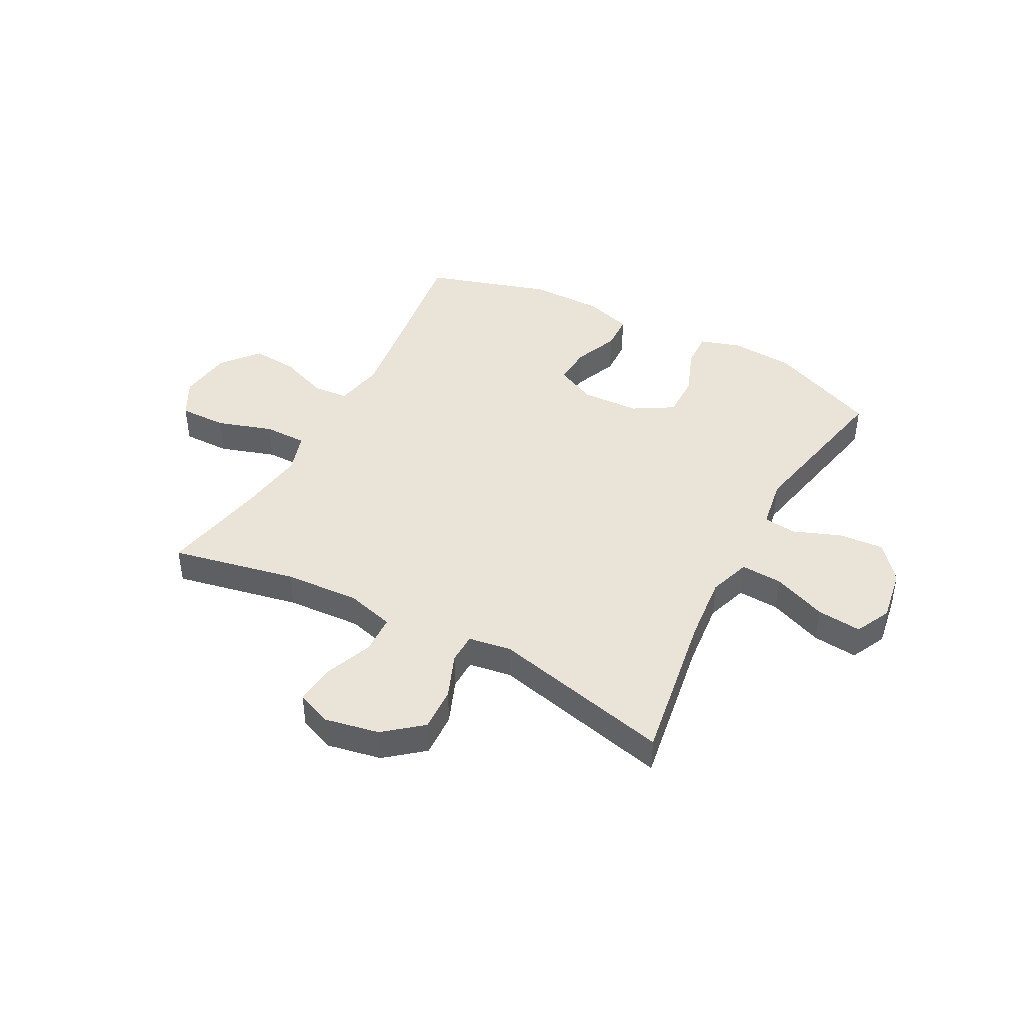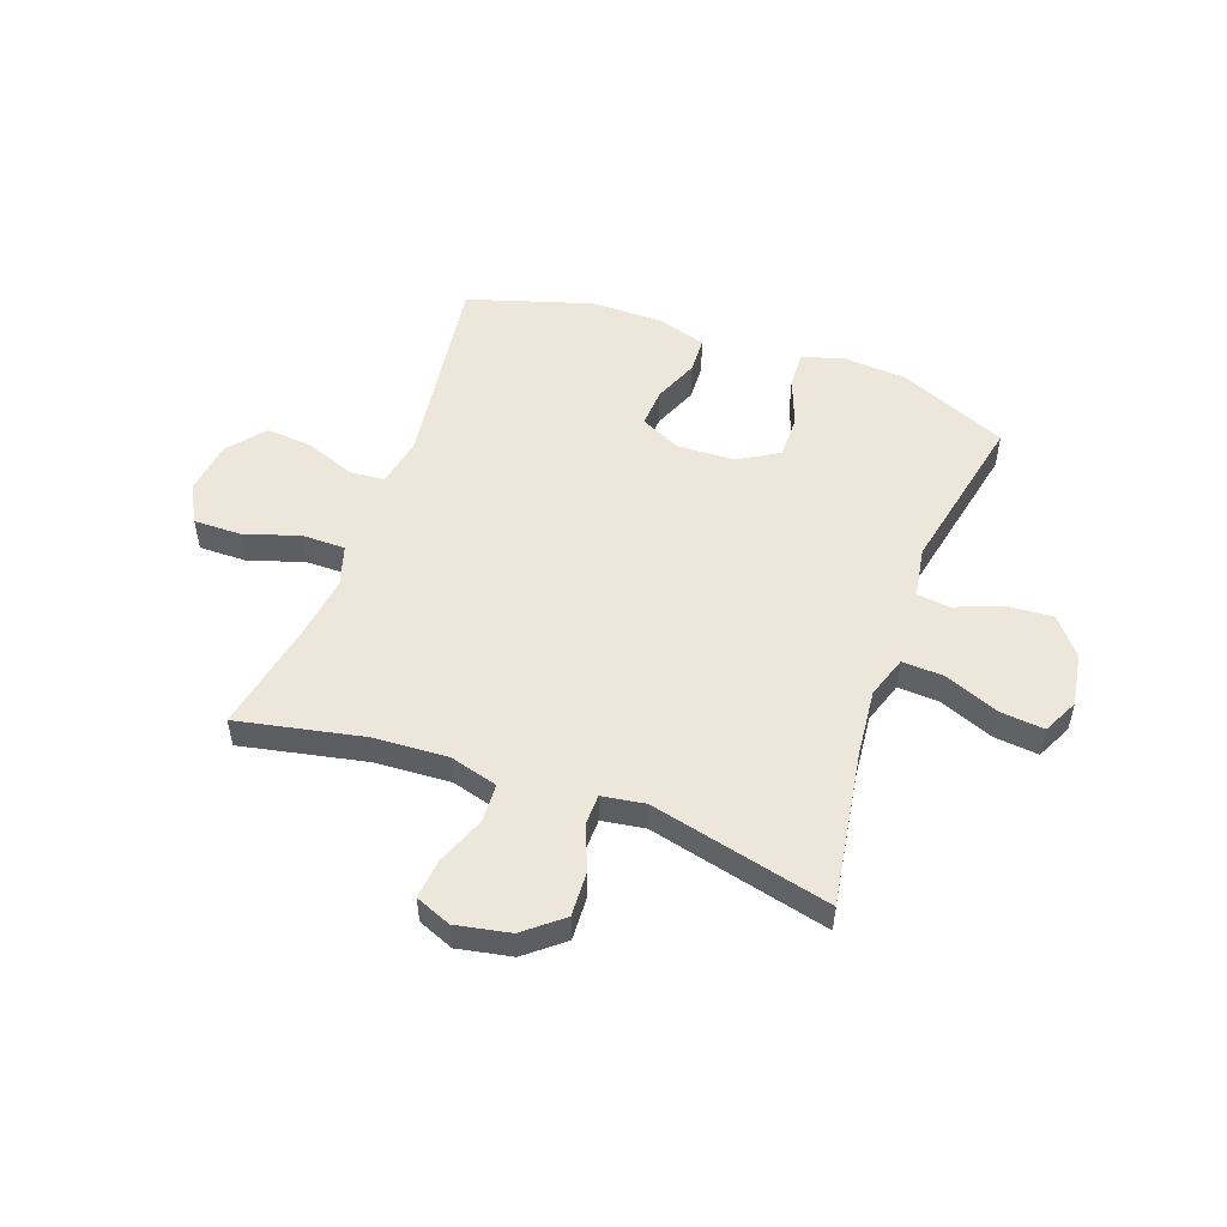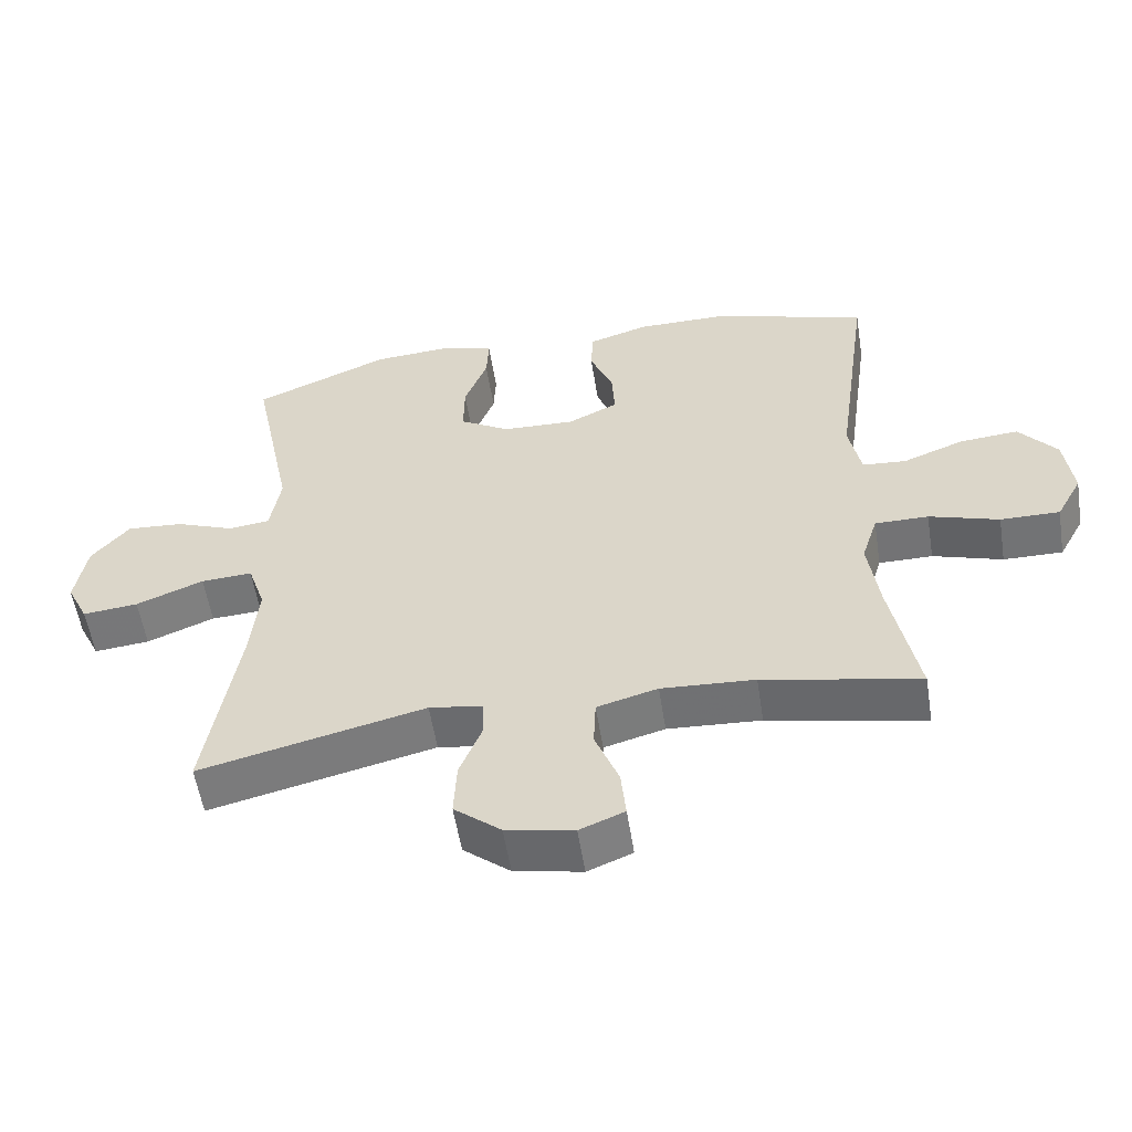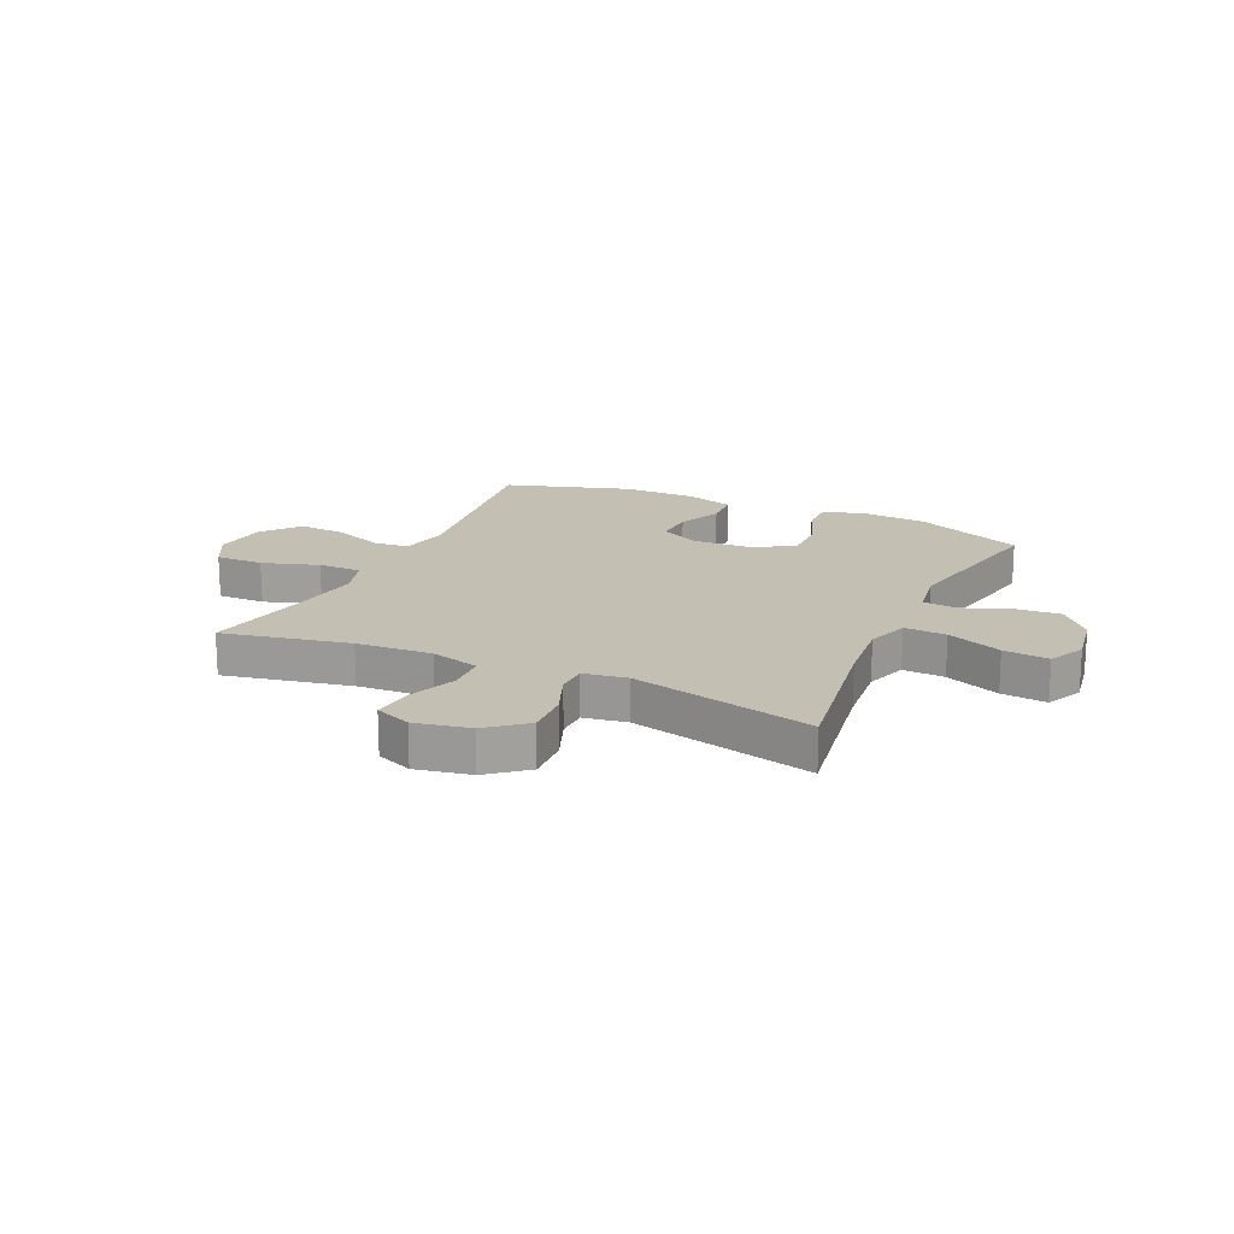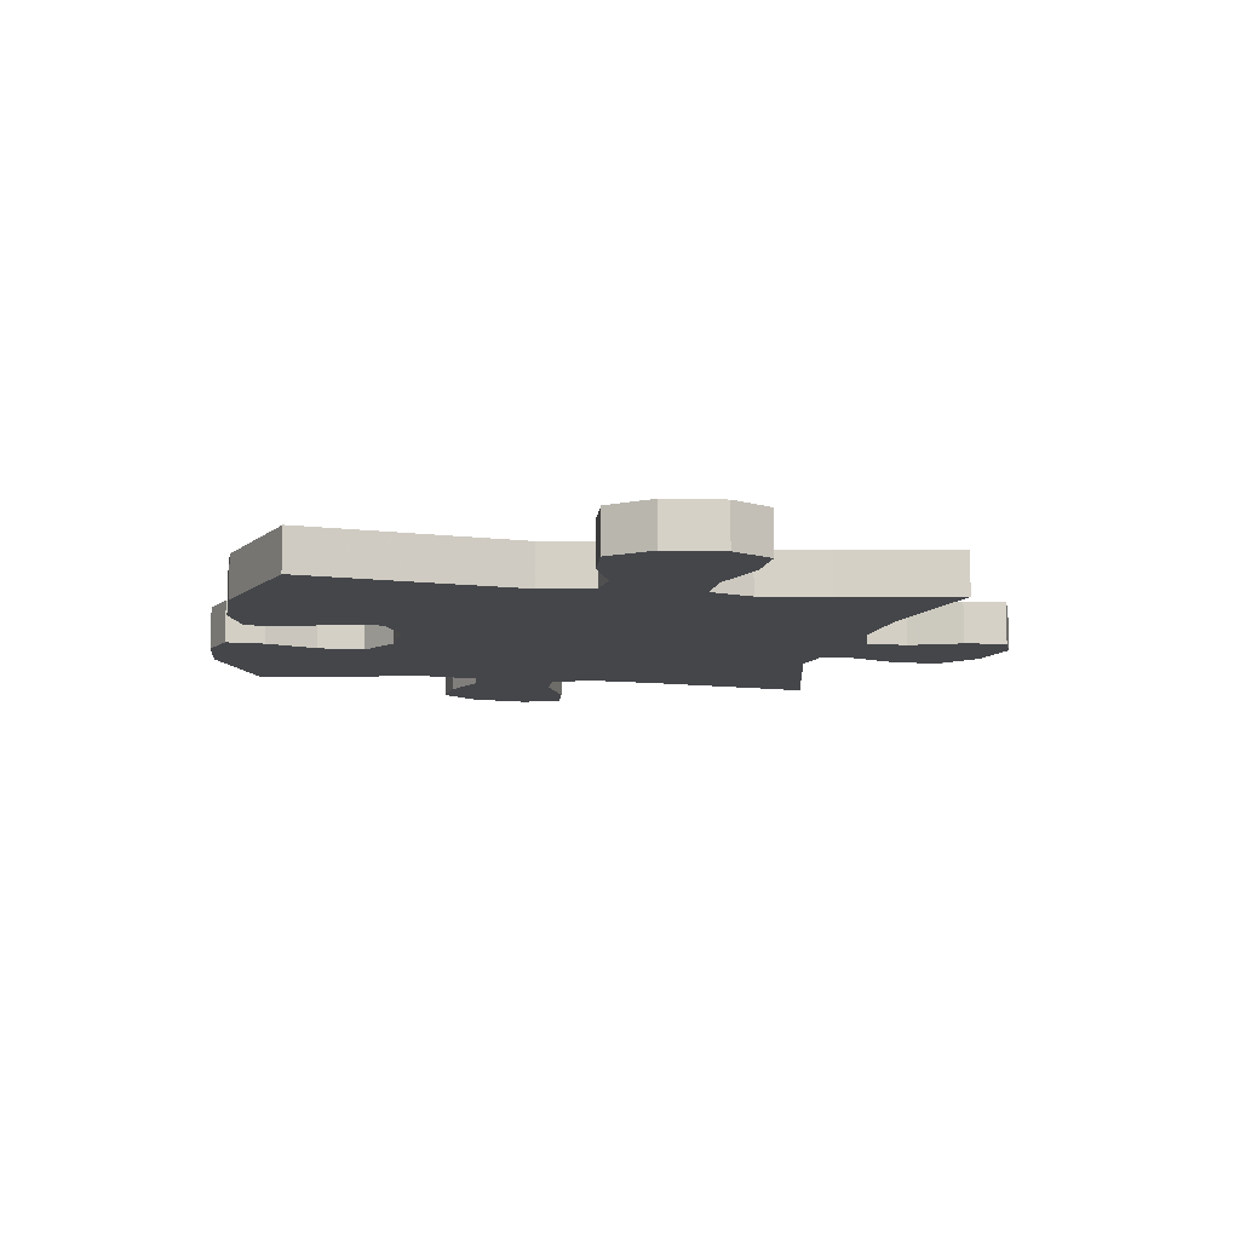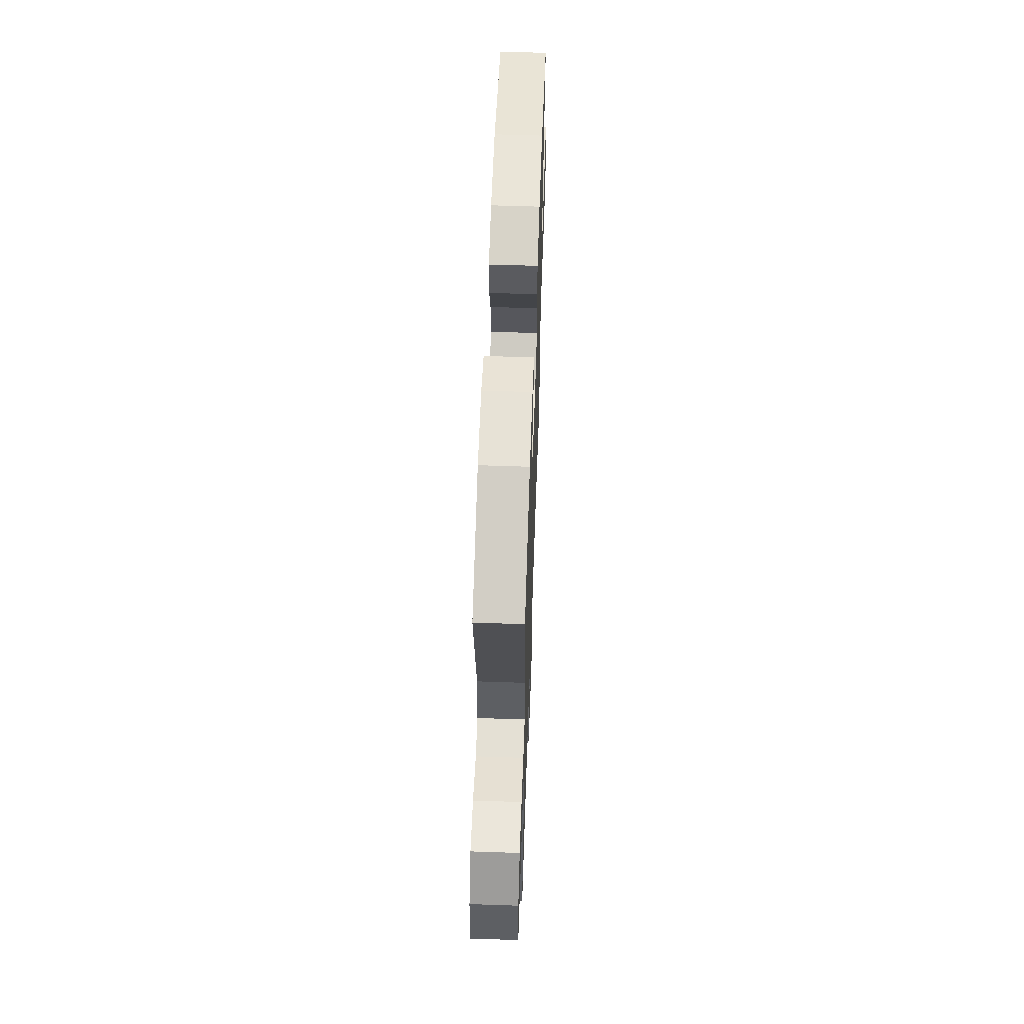
<metadata>
{"format":"obj","ext":"obj","renderer":"f3d","projection":"perspective","resolution":1024,"background":"white","views":[{"elev":43.1,"azim":-151.9,"up":"+Y"},{"elev":52.0,"azim":-160.1,"up":"+Y"},{"elev":-56.0,"azim":9.0,"up":"+Z"},{"elev":17.9,"azim":-155.3,"up":"+Y"},{"elev":-9.7,"azim":79.8,"up":"+Y"},{"elev":59.3,"azim":-88.0,"up":"+Z"}]}
</metadata>
<code>
v -0.5 0.07 0.5
v -0.305 0.07 0.583
v -0.19 0.07 0.591
v -0.117 0.07 0.568
v -0.12 0.07 0.503
v -0.153 0.07 0.416
v -0.154 0.07 0.338
v -0.082 0.07 0.295
v 0.022 0.07 0.291
v 0.094 0.07 0.326
v 0.09 0.07 0.396
v 0.057 0.07 0.477
v 0.06 0.07 0.542
v 0.146 0.07 0.569
v 0.278 0.07 0.569
v 0.5 0.07 0.5
v 0.45 0.07 0.137
v 0.467 0.07 0.048
v 0.53 0.07 0.043
v 0.618 0.07 0.077
v 0.702 0.07 0.084
v 0.756 0.07 0.018
v 0.768 0.07 -0.079
v 0.731 0.07 -0.147
v 0.646 0.07 -0.146
v 0.546 0.07 -0.114
v 0.469 0.07 -0.114
v 0.446 0.07 -0.187
v 0.462 0.07 -0.303
v 0.5 0.07 -0.5
v 0.276 0.07 -0.454
v 0.142 0.07 -0.446
v 0.055 0.07 -0.47
v 0.052 0.07 -0.54
v 0.086 0.07 -0.627
v 0.093 0.07 -0.698
v 0.029 0.07 -0.724
v -0.068 0.07 -0.705
v -0.135 0.07 -0.65
v -0.131 0.07 -0.57
v -0.099 0.07 -0.49
v -0.1 0.07 -0.435
v -0.177 0.07 -0.423
v -0.5 0.07 -0.5
v -0.455 0.07 -0.222
v -0.443 0.07 -0.102
v -0.468 0.07 -0.027
v -0.542 0.07 -0.031
v -0.639 0.07 -0.07
v -0.719 0.07 -0.078
v -0.75 0.07 -0.014
v -0.734 0.07 0.082
v -0.68 0.07 0.147
v -0.599 0.07 0.141
v -0.514 0.07 0.108
v -0.455 0.07 0.115
v -0.44 0.07 0.206
v -0.5 0 0.5
v -0.305 0 0.583
v -0.19 0 0.591
v -0.117 0 0.568
v -0.12 0 0.503
v -0.153 0 0.416
v -0.154 0 0.338
v -0.082 0 0.295
v 0.022 0 0.291
v 0.094 0 0.326
v 0.09 0 0.396
v 0.057 0 0.477
v 0.06 0 0.542
v 0.146 0 0.569
v 0.278 0 0.569
v 0.5 0 0.5
v 0.45 0 0.137
v 0.467 0 0.048
v 0.53 0 0.043
v 0.618 0 0.077
v 0.702 0 0.084
v 0.756 0 0.018
v 0.768 0 -0.079
v 0.731 0 -0.147
v 0.646 0 -0.146
v 0.546 0 -0.114
v 0.469 0 -0.114
v 0.446 0 -0.187
v 0.462 0 -0.303
v 0.5 0 -0.5
v 0.276 0 -0.454
v 0.142 0 -0.446
v 0.055 0 -0.47
v 0.052 0 -0.54
v 0.086 0 -0.627
v 0.093 0 -0.698
v 0.029 0 -0.724
v -0.068 0 -0.705
v -0.135 0 -0.65
v -0.131 0 -0.57
v -0.099 0 -0.49
v -0.1 0 -0.435
v -0.177 0 -0.423
v -0.5 0 -0.5
v -0.455 0 -0.222
v -0.443 0 -0.102
v -0.468 0 -0.027
v -0.542 0 -0.031
v -0.639 0 -0.07
v -0.719 0 -0.078
v -0.75 0 -0.014
v -0.734 0 0.082
v -0.68 0 0.147
v -0.599 0 0.141
v -0.514 0 0.108
v -0.455 0 0.115
v -0.44 0 0.206
f 53 54 55
f 52 53 55
f 51 52 55
f 50 51 55
f 49 50 55
f 48 49 55
f 47 48 55 56
f 46 47 56 57
f 43 44 45
f 42 43 45 46
f 39 40 41
f 38 39 41
f 37 38 41
f 36 37 41
f 35 36 41
f 34 35 41
f 33 34 41 42
f 42 46 57
f 33 42 57
f 32 33 57
f 29 30 31
f 32 57 1
f 31 32 1
f 29 31 1
f 28 29 1
f 24 25 26
f 23 24 26
f 22 23 26
f 21 22 26
f 20 21 26
f 19 20 26
f 18 19 26 27
f 15 16 17
f 14 15 17
f 13 14 17
f 12 13 17
f 11 12 17
f 18 27 28
f 17 18 28
f 11 17 28
f 10 11 28
f 4 5 6
f 3 4 6
f 2 3 6
f 1 2 6
f 1 6 7
f 28 1 7 8
f 9 10 28
f 8 9 28
f 112 111 110
f 112 110 109
f 112 109 108
f 112 108 107
f 112 107 106
f 112 106 105
f 113 112 105 104
f 114 113 104 103
f 102 101 100
f 103 102 100 99
f 98 97 96
f 98 96 95
f 98 95 94
f 98 94 93
f 98 93 92
f 98 92 91
f 99 98 91 90
f 114 103 99
f 114 99 90
f 114 90 89
f 88 87 86
f 58 114 89
f 58 89 88
f 58 88 86
f 58 86 85
f 83 82 81
f 83 81 80
f 83 80 79
f 83 79 78
f 83 78 77
f 83 77 76
f 84 83 76 75
f 74 73 72
f 74 72 71
f 74 71 70
f 74 70 69
f 74 69 68
f 85 84 75
f 85 75 74
f 85 74 68
f 85 68 67
f 63 62 61
f 63 61 60
f 63 60 59
f 63 59 58
f 64 63 58
f 65 64 58 85
f 85 67 66
f 85 66 65
f 1 58 59 2
f 2 59 60 3
f 3 60 61 4
f 4 61 62 5
f 5 62 63 6
f 6 63 64 7
f 7 64 65 8
f 8 65 66 9
f 9 66 67 10
f 10 67 68 11
f 11 68 69 12
f 12 69 70 13
f 13 70 71 14
f 14 71 72 15
f 15 72 73 16
f 16 73 74 17
f 17 74 75 18
f 18 75 76 19
f 19 76 77 20
f 20 77 78 21
f 21 78 79 22
f 22 79 80 23
f 23 80 81 24
f 24 81 82 25
f 25 82 83 26
f 26 83 84 27
f 27 84 85 28
f 28 85 86 29
f 29 86 87 30
f 30 87 88 31
f 31 88 89 32
f 32 89 90 33
f 33 90 91 34
f 34 91 92 35
f 35 92 93 36
f 36 93 94 37
f 37 94 95 38
f 38 95 96 39
f 39 96 97 40
f 40 97 98 41
f 41 98 99 42
f 42 99 100 43
f 43 100 101 44
f 44 101 102 45
f 45 102 103 46
f 46 103 104 47
f 47 104 105 48
f 48 105 106 49
f 49 106 107 50
f 50 107 108 51
f 51 108 109 52
f 52 109 110 53
f 53 110 111 54
f 54 111 112 55
f 55 112 113 56
f 56 113 114 57
f 57 114 58 1

</code>
